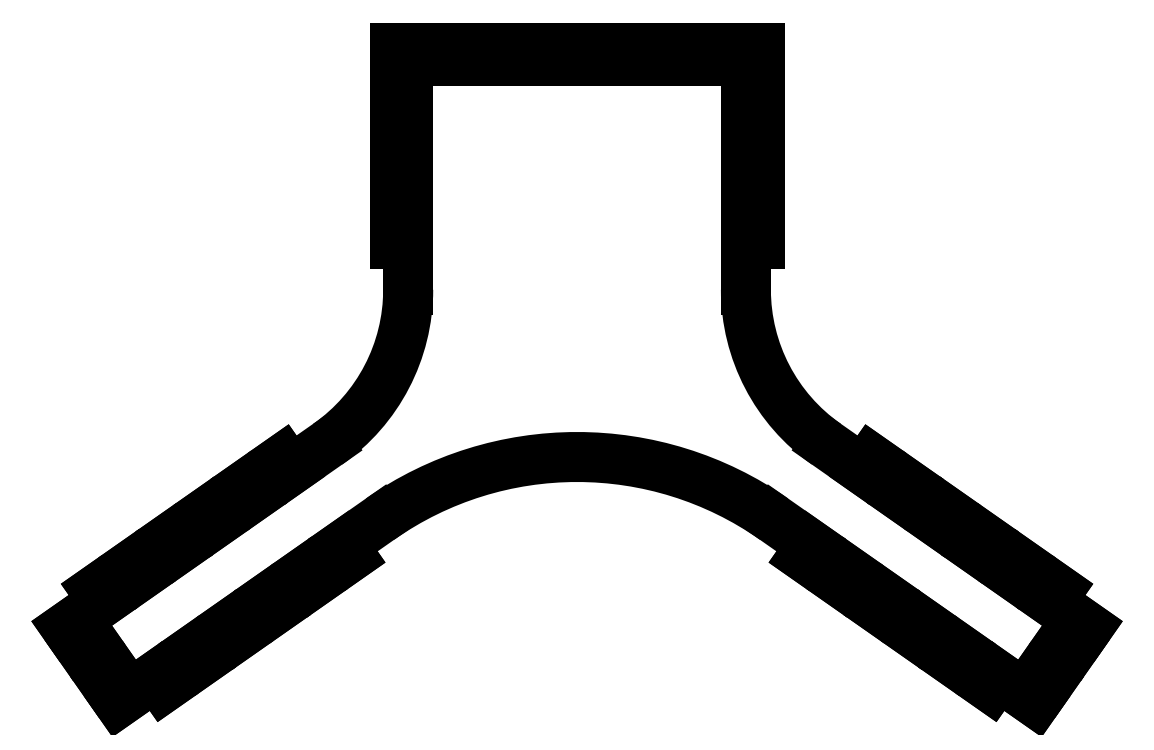
<metadata>
{"format":"dxf","ext":"dxf","renderer":"ezdxf+matplotlib","layout":"modelspace","background":"white","min_lineweight":24,"dpi":150}
</metadata>
<code>
0
SECTION
2
ENTITIES
0
LINE
8
0
10
106.7
20
-57.76
30
0
11
109.1
21
-59.48
31
0
0
LINE
8
0
10
109.1
20
-59.48
30
0
11
112
21
-55.34
31
0
0
LINE
8
0
10
112
20
-55.34
30
0
11
103.8
21
-49.61
31
0
0
LINE
8
0
10
103.8
20
-49.61
30
0
11
105.6
21
-47.15
31
0
0
LINE
8
0
10
105.6
20
-47.15
30
0
11
97.33
21
-41.38
31
0
0
LINE
8
0
10
97.33
20
-41.38
30
0
11
95.61
21
-43.84
31
0
0
LINE
8
0
10
95.61
20
-43.84
30
0
11
87.46
21
-38.13
31
0
0
LINE
8
0
10
87.46
20
-38.13
30
0
11
89.18
21
-35.68
31
0
0
LINE
8
0
10
89.18
20
-35.68
30
0
11
80.95
21
-29.91
31
0
0
LINE
8
0
10
80.95
20
-29.91
30
0
11
79.23
21
-32.37
31
0
0
LINE
8
0
10
79.23
20
-32.37
30
0
11
71.08
21
-26.66
31
0
0
LINE
8
0
10
71.08
20
-26.66
30
0
11
72.8
21
-24.21
31
0
0
LINE
8
0
10
72.8
20
-24.21
30
0
11
64.57
21
-18.44
31
0
0
LINE
8
0
10
64.57
20
-18.44
30
0
11
62.85
21
-20.9
31
0
0
LINE
8
0
10
62.85
20
-20.9
30
0
11
54.68
21
-15.18
31
0
0
ARC
8
0
10
78.42
20
18.73
30
0
40
41.39
210
0
220
0
230
1
50
180
51
235
0
LINE
8
0
10
37.03
20
18.73
30
0
11
37.03
21
28.71
31
0
0
LINE
8
0
10
37.03
20
28.71
30
0
11
40.03
21
28.71
31
0
0
LINE
8
0
10
40.03
20
28.71
30
0
11
40.03
21
38.76
31
0
0
LINE
8
0
10
40.03
20
38.76
30
0
11
37.03
21
38.76
31
0
0
LINE
8
0
10
37.03
20
38.76
30
0
11
37.03
21
48.71
31
0
0
LINE
8
0
10
37.03
20
48.71
30
0
11
40.03
21
48.71
31
0
0
LINE
8
0
10
40.03
20
48.71
30
0
11
40.03
21
58.76
31
0
0
LINE
8
0
10
40.03
20
58.76
30
0
11
37.03
21
58.76
31
0
0
LINE
8
0
10
37.03
20
58.76
30
0
11
37.03
21
68.71
31
0
0
LINE
8
0
10
37.03
20
68.71
30
0
11
40.03
21
68.71
31
0
0
LINE
8
0
10
40.03
20
68.71
30
0
11
40.03
21
71.76
31
0
0
LINE
8
0
10
40.03
20
71.76
30
0
11
26.4
21
71.76
31
0
0
LINE
8
0
10
26.4
20
71.76
30
0
11
26.4
21
68.76
31
0
0
LINE
8
0
10
26.4
20
68.76
30
0
11
15.88
21
68.76
31
0
0
LINE
8
0
10
15.88
20
68.76
30
0
11
15.88
21
71.76
31
0
0
LINE
8
0
10
15.88
20
71.76
30
0
11
5.261
21
71.76
31
0
0
LINE
8
0
10
5.261
20
71.76
30
0
11
5.261
21
68.76
31
0
0
LINE
8
0
10
5.261
20
68.76
30
0
11
-5.261
21
68.76
31
0
0
LINE
8
0
10
-5.261
20
68.76
30
0
11
-5.261
21
71.76
31
0
0
LINE
8
0
10
-5.261
20
71.76
30
0
11
-15.88
21
71.76
31
0
0
LINE
8
0
10
-15.88
20
71.76
30
0
11
-15.88
21
68.76
31
0
0
LINE
8
0
10
-15.88
20
68.76
30
0
11
-26.4
21
68.76
31
0
0
LINE
8
0
10
-26.4
20
68.76
30
0
11
-26.4
21
71.76
31
0
0
LINE
8
0
10
-26.4
20
71.76
30
0
11
-40.03
21
71.76
31
0
0
LINE
8
0
10
-40.03
20
71.76
30
0
11
-40.03
21
68.71
31
0
0
LINE
8
0
10
-40.03
20
68.71
30
0
11
-37.03
21
68.71
31
0
0
LINE
8
0
10
-37.03
20
68.71
30
0
11
-37.03
21
58.76
31
0
0
LINE
8
0
10
-37.03
20
58.76
30
0
11
-40.03
21
58.76
31
0
0
LINE
8
0
10
-40.03
20
58.76
30
0
11
-40.03
21
48.71
31
0
0
LINE
8
0
10
-40.03
20
48.71
30
0
11
-37.03
21
48.71
31
0
0
LINE
8
0
10
-37.03
20
48.71
30
0
11
-37.03
21
38.76
31
0
0
LINE
8
0
10
-37.03
20
38.76
30
0
11
-40.03
21
38.76
31
0
0
LINE
8
0
10
-40.03
20
38.76
30
0
11
-40.03
21
28.71
31
0
0
LINE
8
0
10
-40.03
20
28.71
30
0
11
-37.03
21
28.71
31
0
0
LINE
8
0
10
-37.03
20
28.71
30
0
11
-37.03
21
18.73
31
0
0
ARC
8
0
10
-78.42
20
18.73
30
0
40
41.39
210
-0
220
0
230
1
50
-55
51
1.479e-06
0
LINE
8
0
10
-54.68
20
-15.18
30
0
11
-62.85
21
-20.9
31
0
0
LINE
8
0
10
-62.85
20
-20.9
30
0
11
-64.57
21
-18.44
31
0
0
LINE
8
0
10
-64.57
20
-18.44
30
0
11
-72.8
21
-24.21
31
0
0
LINE
8
0
10
-72.8
20
-24.21
30
0
11
-71.08
21
-26.66
31
0
0
LINE
8
0
10
-71.08
20
-26.66
30
0
11
-79.23
21
-32.37
31
0
0
LINE
8
0
10
-79.23
20
-32.37
30
0
11
-80.95
21
-29.91
31
0
0
LINE
8
0
10
-80.95
20
-29.91
30
0
11
-89.18
21
-35.68
31
0
0
LINE
8
0
10
-89.18
20
-35.68
30
0
11
-87.46
21
-38.13
31
0
0
LINE
8
0
10
-87.46
20
-38.13
30
0
11
-95.61
21
-43.84
31
0
0
LINE
8
0
10
-95.61
20
-43.84
30
0
11
-97.33
21
-41.38
31
0
0
LINE
8
0
10
-97.33
20
-41.38
30
0
11
-105.6
21
-47.15
31
0
0
LINE
8
0
10
-105.6
20
-47.15
30
0
11
-103.8
21
-49.61
31
0
0
LINE
8
0
10
-103.8
20
-49.61
30
0
11
-112
21
-55.34
31
0
0
LINE
8
0
10
-112
20
-55.34
30
0
11
-109.1
21
-59.48
31
0
0
LINE
8
0
10
-109.1
20
-59.48
30
0
11
-106.7
21
-57.76
31
0
0
LINE
8
0
10
-106.7
20
-57.76
30
0
11
-101
21
-65.91
31
0
0
LINE
8
0
10
-101
20
-65.91
30
0
11
-103.4
21
-67.63
31
0
0
LINE
8
0
10
-103.4
20
-67.63
30
0
11
-100.5
21
-71.77
31
0
0
LINE
8
0
10
-100.5
20
-71.77
30
0
11
-92.35
21
-66.03
31
0
0
LINE
8
0
10
-92.35
20
-66.03
30
0
11
-90.63
21
-68.49
31
0
0
LINE
8
0
10
-90.63
20
-68.49
30
0
11
-82.39
21
-62.72
31
0
0
LINE
8
0
10
-82.39
20
-62.72
30
0
11
-84.11
21
-60.27
31
0
0
LINE
8
0
10
-84.11
20
-60.27
30
0
11
-75.96
21
-54.56
31
0
0
LINE
8
0
10
-75.96
20
-54.56
30
0
11
-74.24
21
-57.02
31
0
0
LINE
8
0
10
-74.24
20
-57.02
30
0
11
-66.01
21
-51.25
31
0
0
LINE
8
0
10
-66.01
20
-51.25
30
0
11
-67.73
21
-48.79
31
0
0
LINE
8
0
10
-67.73
20
-48.79
30
0
11
-59.58
21
-43.09
31
0
0
LINE
8
0
10
-59.58
20
-43.09
30
0
11
-57.86
21
-45.54
31
0
0
LINE
8
0
10
-57.86
20
-45.54
30
0
11
-49.63
21
-39.78
31
0
0
LINE
8
0
10
-49.63
20
-39.78
30
0
11
-51.35
21
-37.32
31
0
0
LINE
8
0
10
-51.35
20
-37.32
30
0
11
-43.18
21
-31.6
31
0
0
ARC
8
0
10
8.882e-15
20
-93.26
30
0
40
75.28
210
0
220
-0
230
1
50
55
51
125
0
LINE
8
0
10
43.18
20
-31.6
30
0
11
51.35
21
-37.32
31
0
0
LINE
8
0
10
51.35
20
-37.32
30
0
11
49.63
21
-39.78
31
0
0
LINE
8
0
10
49.63
20
-39.78
30
0
11
57.86
21
-45.54
31
0
0
LINE
8
0
10
57.86
20
-45.54
30
0
11
59.58
21
-43.09
31
0
0
LINE
8
0
10
59.58
20
-43.09
30
0
11
67.73
21
-48.79
31
0
0
LINE
8
0
10
67.73
20
-48.79
30
0
11
66.01
21
-51.25
31
0
0
LINE
8
0
10
66.01
20
-51.25
30
0
11
74.24
21
-57.02
31
0
0
LINE
8
0
10
74.24
20
-57.02
30
0
11
75.96
21
-54.56
31
0
0
LINE
8
0
10
75.96
20
-54.56
30
0
11
84.11
21
-60.27
31
0
0
LINE
8
0
10
84.11
20
-60.27
30
0
11
82.39
21
-62.72
31
0
0
LINE
8
0
10
82.39
20
-62.72
30
0
11
90.63
21
-68.49
31
0
0
LINE
8
0
10
90.63
20
-68.49
30
0
11
92.35
21
-66.03
31
0
0
LINE
8
0
10
92.35
20
-66.03
30
0
11
100.5
21
-71.77
31
0
0
LINE
8
0
10
100.5
20
-71.77
30
0
11
103.4
21
-67.63
31
0
0
LINE
8
0
10
103.4
20
-67.63
30
0
11
101
21
-65.91
31
0
0
LINE
8
0
10
101
20
-65.91
30
0
11
106.7
21
-57.76
31
0
0
ENDSEC
0
EOF

</code>
